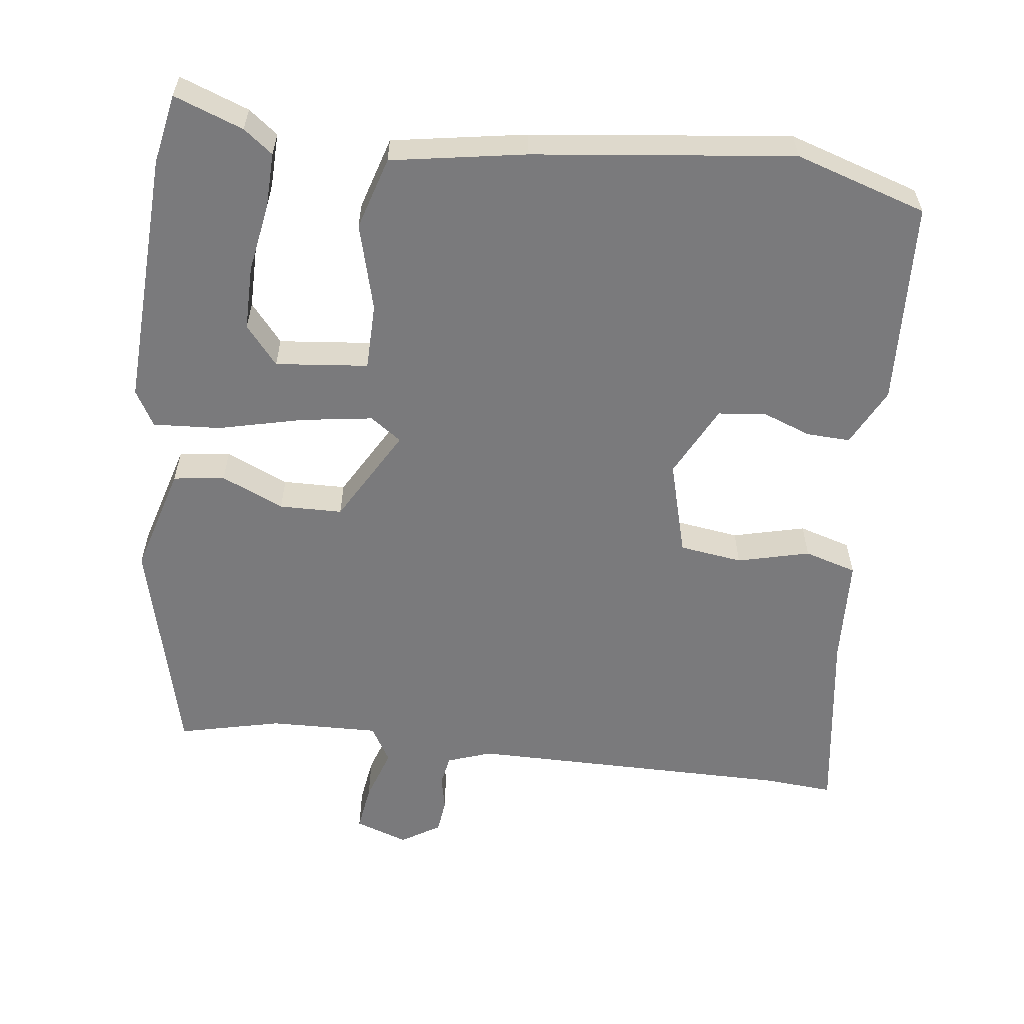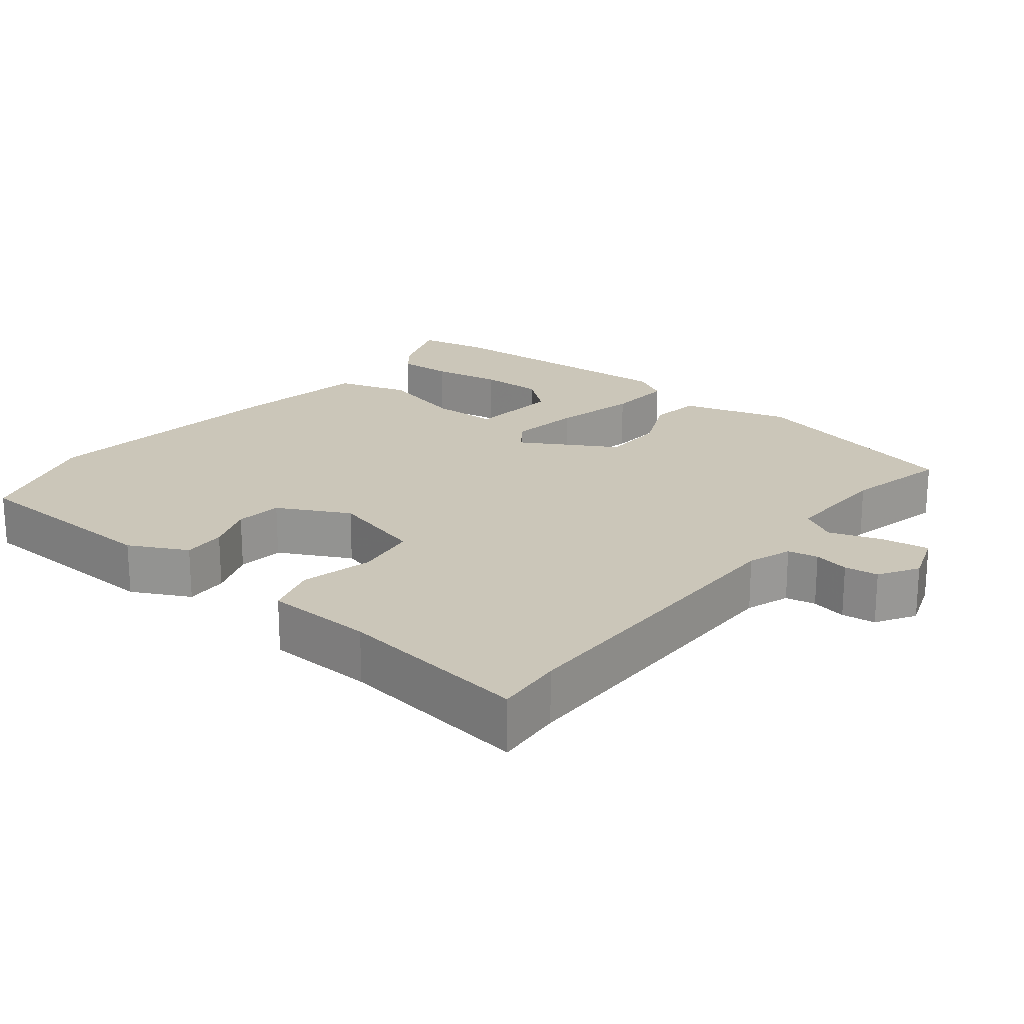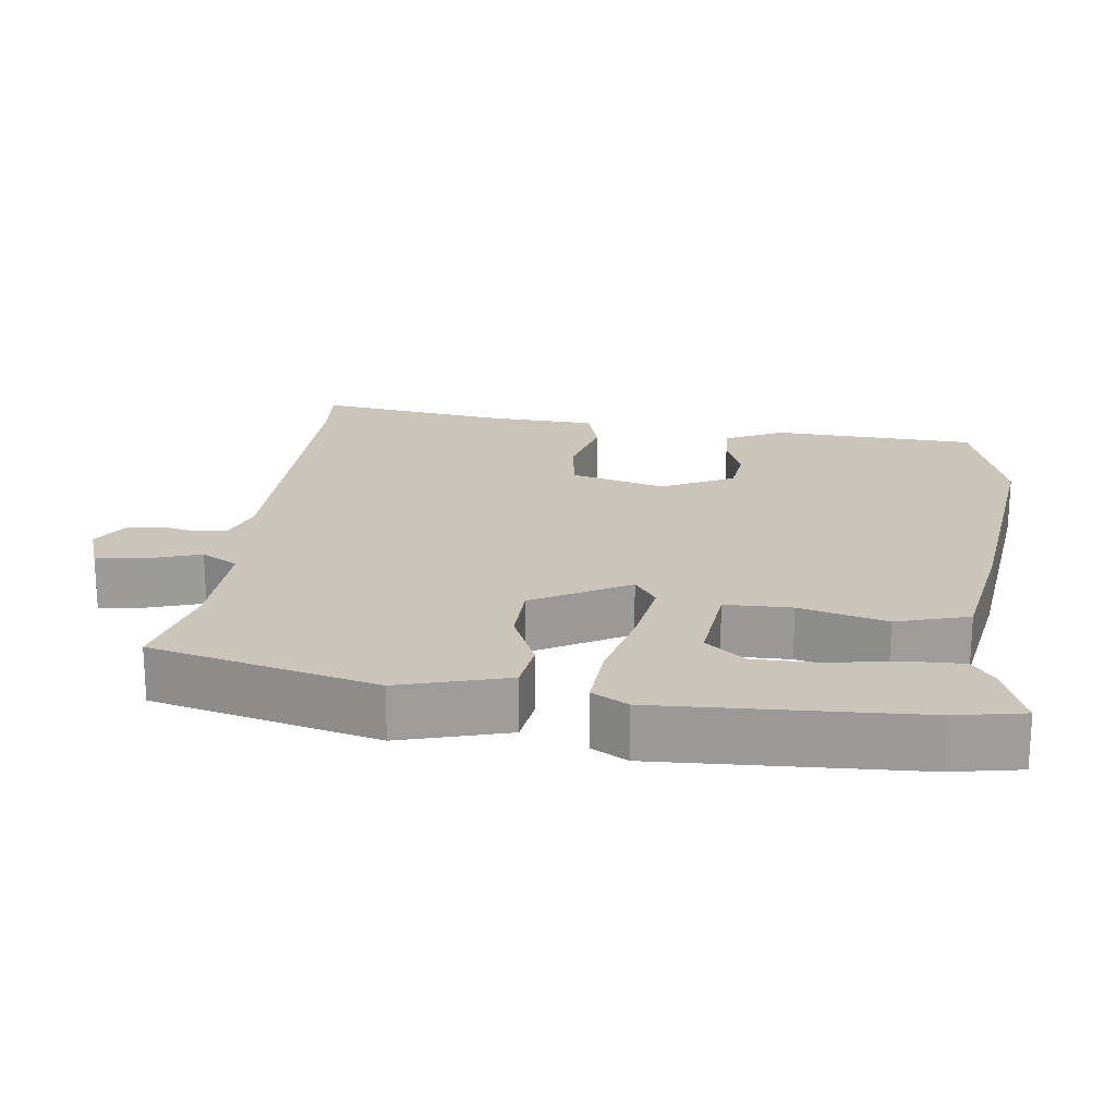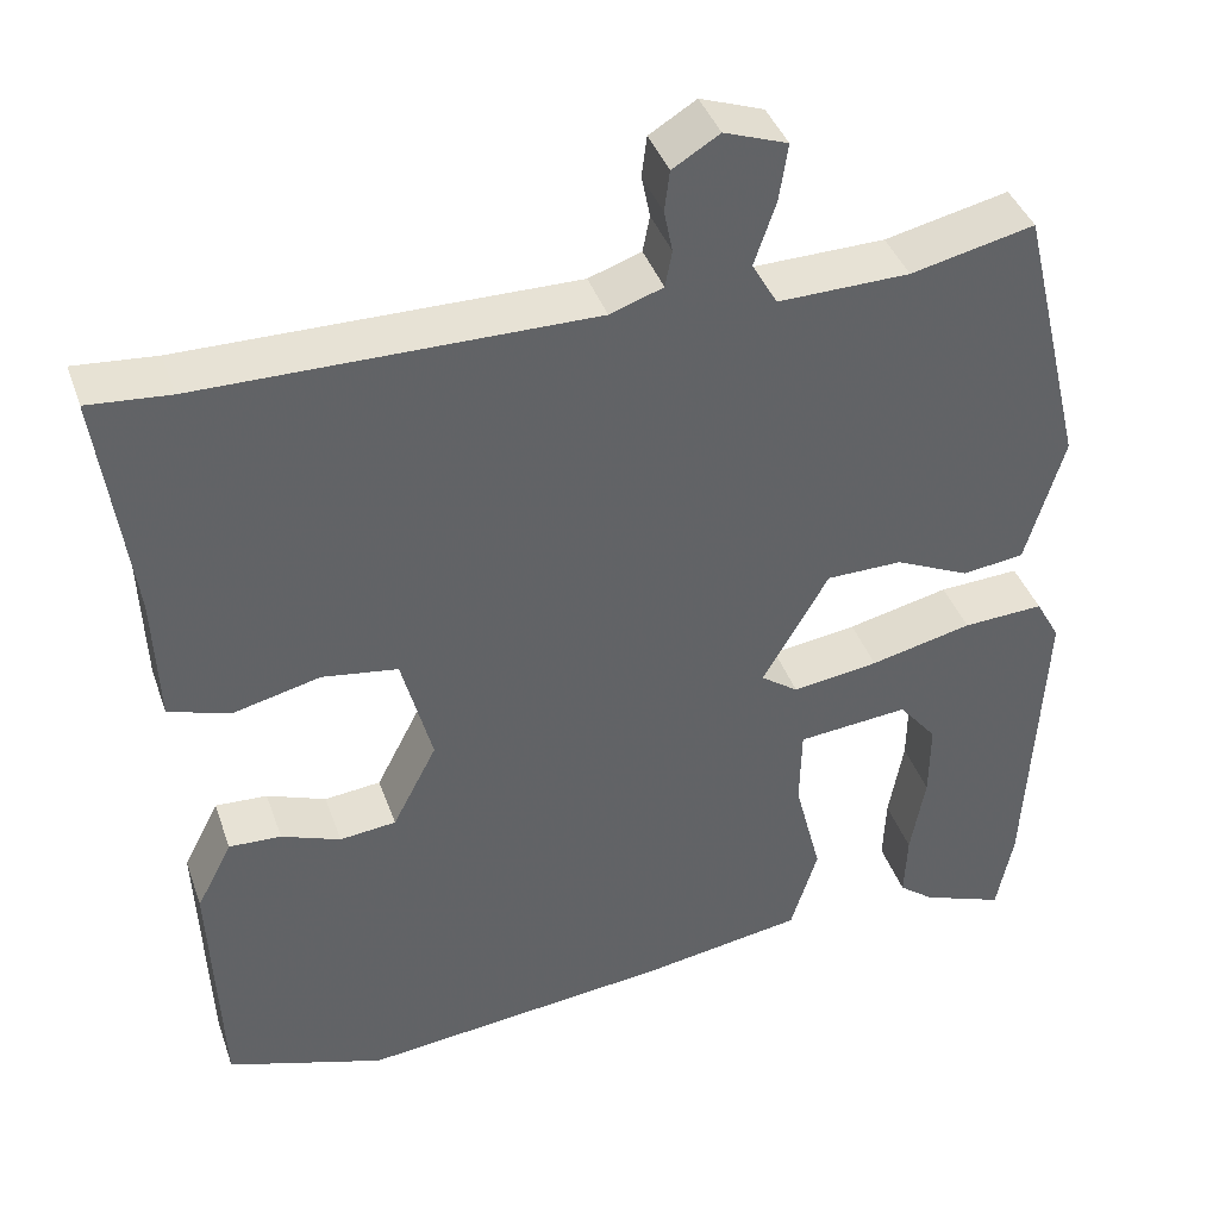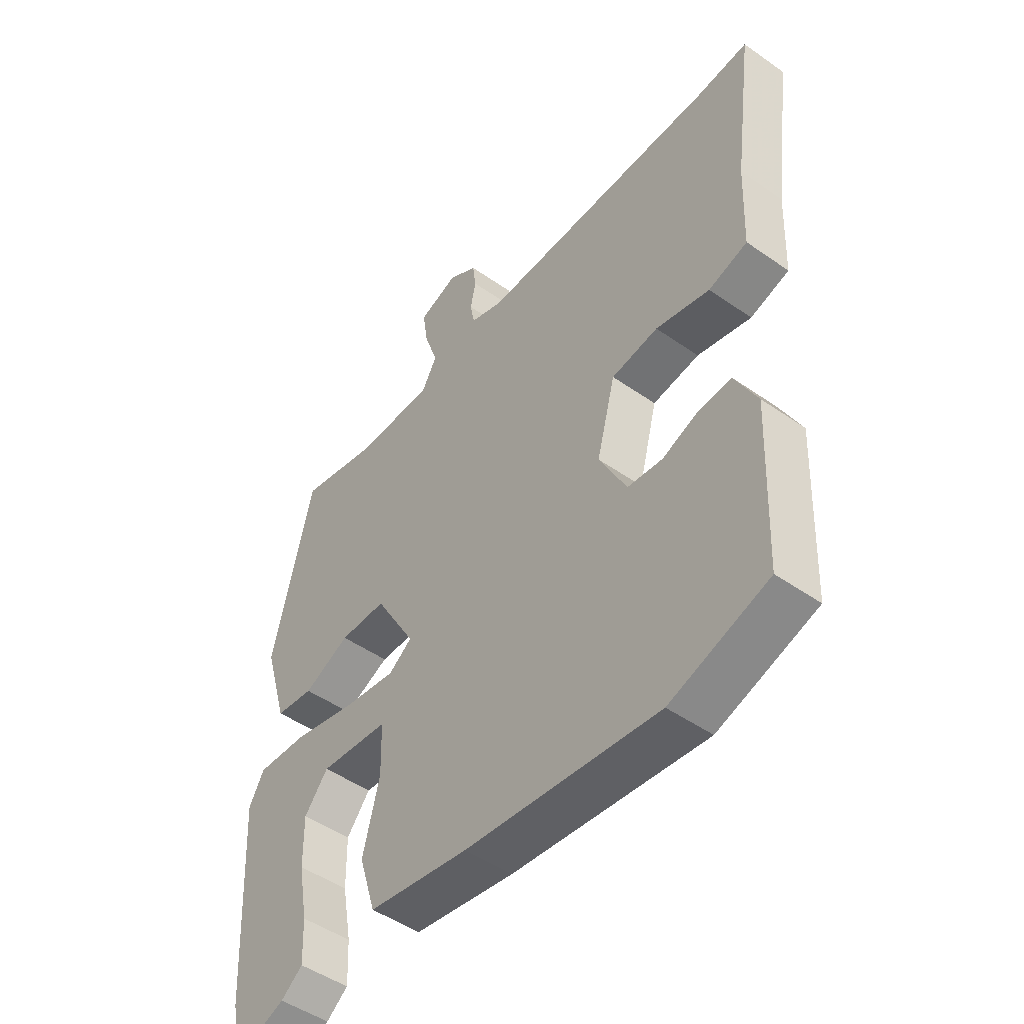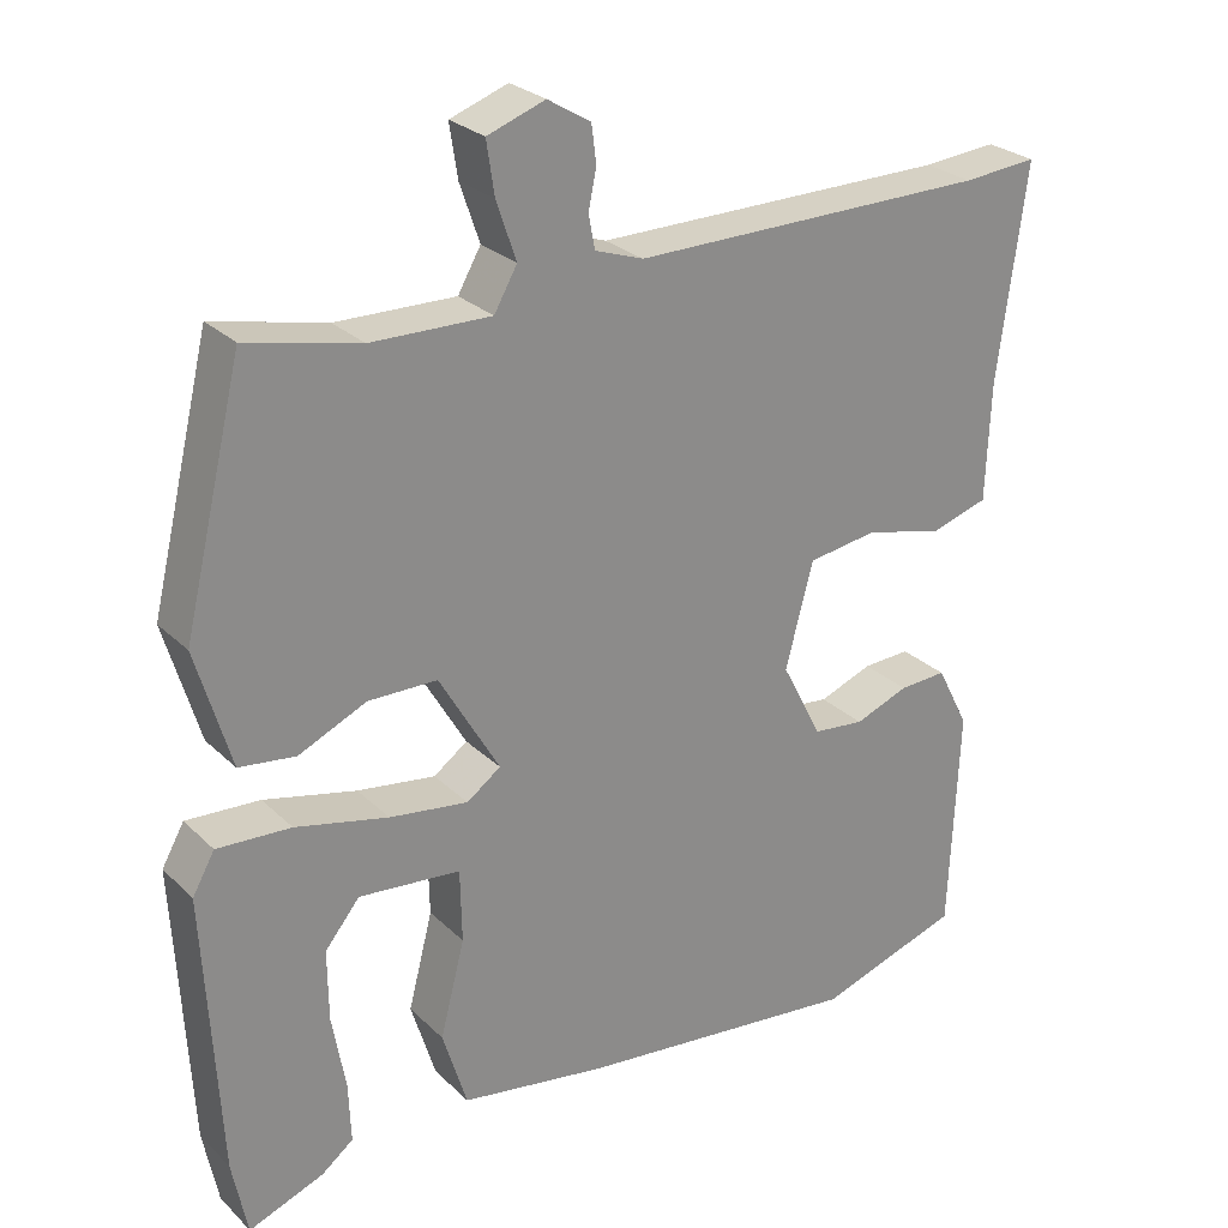
<metadata>
{"format":"obj","ext":"obj","renderer":"f3d","projection":"perspective","resolution":1024,"background":"white","views":[{"elev":-58.2,"azim":173.4,"up":"+Y"},{"elev":20.9,"azim":-51.3,"up":"+Y"},{"elev":20.3,"azim":97.8,"up":"+Y"},{"elev":40.3,"azim":-18.5,"up":"+Z"},{"elev":-48.4,"azim":-128.1,"up":"+Z"},{"elev":26.5,"azim":145.4,"up":"+Z"}]}
</metadata>
<code>
v -0.584 0.07 0.507
v -0.49 0.07 0.499
v -0.04 0.07 0.496
v 0.021 0.07 0.517
v 0.029 0.07 0.559
v 0.019 0.07 0.608
v 0.025 0.07 0.655
v 0.079 0.07 0.688
v 0.152 0.07 0.662
v 0.142 0.07 0.596
v 0.117 0.07 0.523
v 0.146 0.07 0.472
v 0.297 0.07 0.475
v 0.439 0.07 0.507
v 0.514 0.07 0.195
v 0.47 0.07 0.046
v 0.399 0.07 0.037
v 0.313 0.07 0.076
v 0.226 0.07 0.075
v 0.15 0.07 -0.056
v 0.193 0.07 -0.087
v 0.292 0.07 -0.073
v 0.409 0.07 -0.046
v 0.502 0.07 -0.041
v 0.53 0.07 -0.091
v 0.511 0.07 -0.445
v 0.492 0.07 -0.541
v 0.397 0.07 -0.505
v 0.357 0.07 -0.474
v 0.36 0.07 -0.398
v 0.377 0.07 -0.302
v 0.378 0.07 -0.213
v 0.334 0.07 -0.159
v 0.206 0.07 -0.171
v 0.204 0.07 -0.263
v 0.235 0.07 -0.383
v 0.204 0.07 -0.483
v 0.018 0.07 -0.513
v -0.34 0.07 -0.552
v -0.521 0.07 -0.493
v -0.533 0.07 -0.21
v -0.492 0.07 -0.13
v -0.432 0.07 -0.133
v -0.364 0.07 -0.159
v -0.299 0.07 -0.152
v -0.248 0.07 -0.053
v -0.283 0.07 0.079
v -0.37 0.07 0.092
v -0.47 0.07 0.068
v -0.542 0.07 0.09
v -0.548 0.07 0.24
v -0.584 0 0.507
v -0.49 0 0.499
v -0.04 0 0.496
v 0.021 0 0.517
v 0.029 0 0.559
v 0.019 0 0.608
v 0.025 0 0.655
v 0.079 0 0.688
v 0.152 0 0.662
v 0.142 0 0.596
v 0.117 0 0.523
v 0.146 0 0.472
v 0.297 0 0.475
v 0.439 0 0.507
v 0.514 0 0.195
v 0.47 0 0.046
v 0.399 0 0.037
v 0.313 0 0.076
v 0.226 0 0.075
v 0.15 0 -0.056
v 0.193 0 -0.087
v 0.292 0 -0.073
v 0.409 0 -0.046
v 0.502 0 -0.041
v 0.53 0 -0.091
v 0.511 0 -0.445
v 0.492 0 -0.541
v 0.397 0 -0.505
v 0.357 0 -0.474
v 0.36 0 -0.398
v 0.377 0 -0.302
v 0.378 0 -0.213
v 0.334 0 -0.159
v 0.206 0 -0.171
v 0.204 0 -0.263
v 0.235 0 -0.383
v 0.204 0 -0.483
v 0.018 0 -0.513
v -0.34 0 -0.552
v -0.521 0 -0.493
v -0.533 0 -0.21
v -0.492 0 -0.13
v -0.432 0 -0.133
v -0.364 0 -0.159
v -0.299 0 -0.152
v -0.248 0 -0.053
v -0.283 0 0.079
v -0.37 0 0.092
v -0.47 0 0.068
v -0.542 0 0.09
v -0.548 0 0.24
f 48 49 50 51
f 51 1 2
f 48 51 2
f 47 48 2
f 42 43 44
f 41 42 44
f 40 41 44
f 39 40 44
f 38 39 44
f 37 38 44
f 37 44 45
f 36 37 45
f 35 36 45
f 34 35 45 46
f 29 30 31
f 28 29 31
f 27 28 31
f 26 27 31
f 25 26 31
f 24 25 31
f 24 31 32
f 24 32 33
f 23 24 33
f 22 23 33
f 16 17 18
f 15 16 18
f 14 15 18
f 13 14 18
f 12 13 18 19
f 11 12 19 20
f 9 10 11
f 8 9 11
f 7 8 11
f 6 7 11
f 5 6 11
f 4 5 11 20
f 47 2 3
f 47 3 4 20
f 47 20 21
f 46 47 21
f 34 46 21
f 21 22 33 34
f 102 101 100 99
f 53 52 102
f 53 102 99
f 53 99 98
f 95 94 93
f 95 93 92
f 95 92 91
f 95 91 90
f 95 90 89
f 95 89 88
f 96 95 88
f 96 88 87
f 96 87 86
f 97 96 86 85
f 82 81 80
f 82 80 79
f 82 79 78
f 82 78 77
f 82 77 76
f 82 76 75
f 83 82 75
f 84 83 75
f 84 75 74
f 84 74 73
f 69 68 67
f 69 67 66
f 69 66 65
f 69 65 64
f 70 69 64 63
f 71 70 63 62
f 62 61 60
f 62 60 59
f 62 59 58
f 62 58 57
f 62 57 56
f 71 62 56 55
f 54 53 98
f 71 55 54 98
f 72 71 98
f 72 98 97
f 72 97 85
f 85 84 73 72
f 1 52 53 2
f 2 53 54 3
f 3 54 55 4
f 4 55 56 5
f 5 56 57 6
f 6 57 58 7
f 7 58 59 8
f 8 59 60 9
f 9 60 61 10
f 10 61 62 11
f 11 62 63 12
f 12 63 64 13
f 13 64 65 14
f 14 65 66 15
f 15 66 67 16
f 16 67 68 17
f 17 68 69 18
f 18 69 70 19
f 19 70 71 20
f 20 71 72 21
f 21 72 73 22
f 22 73 74 23
f 23 74 75 24
f 24 75 76 25
f 25 76 77 26
f 26 77 78 27
f 27 78 79 28
f 28 79 80 29
f 29 80 81 30
f 30 81 82 31
f 31 82 83 32
f 32 83 84 33
f 33 84 85 34
f 34 85 86 35
f 35 86 87 36
f 36 87 88 37
f 37 88 89 38
f 38 89 90 39
f 39 90 91 40
f 40 91 92 41
f 41 92 93 42
f 42 93 94 43
f 43 94 95 44
f 44 95 96 45
f 45 96 97 46
f 46 97 98 47
f 47 98 99 48
f 48 99 100 49
f 49 100 101 50
f 50 101 102 51
f 51 102 52 1

</code>
